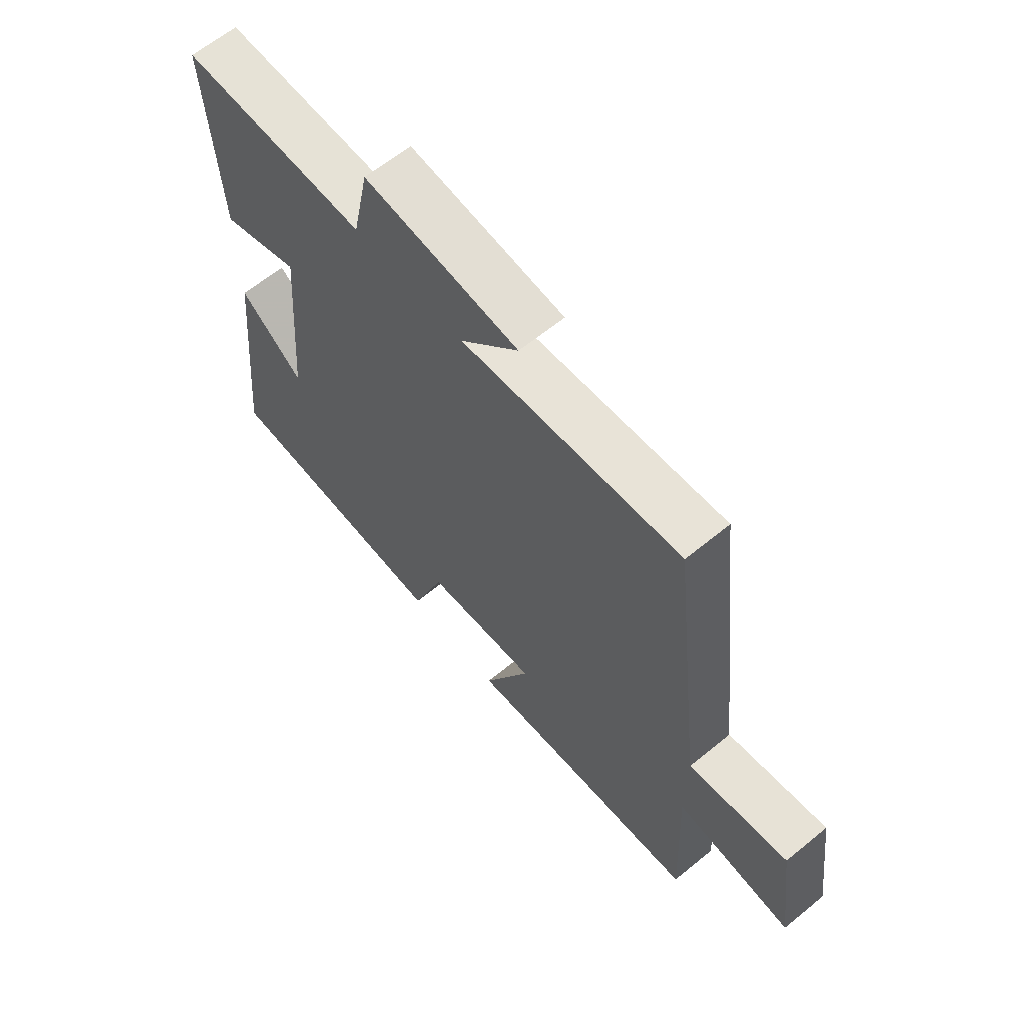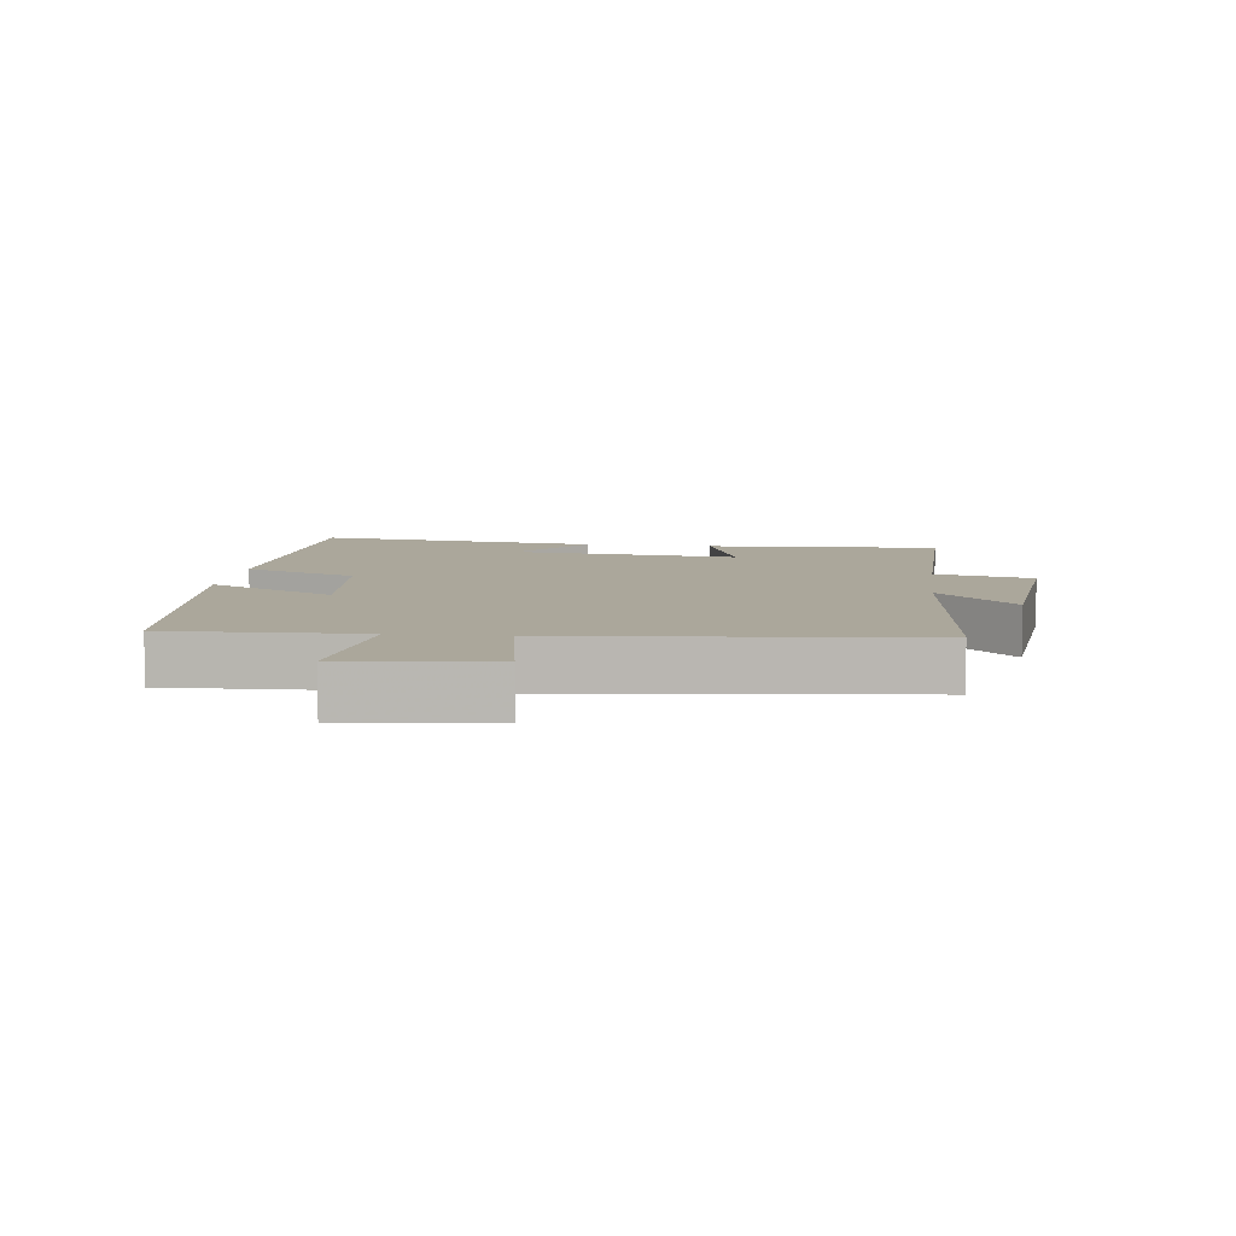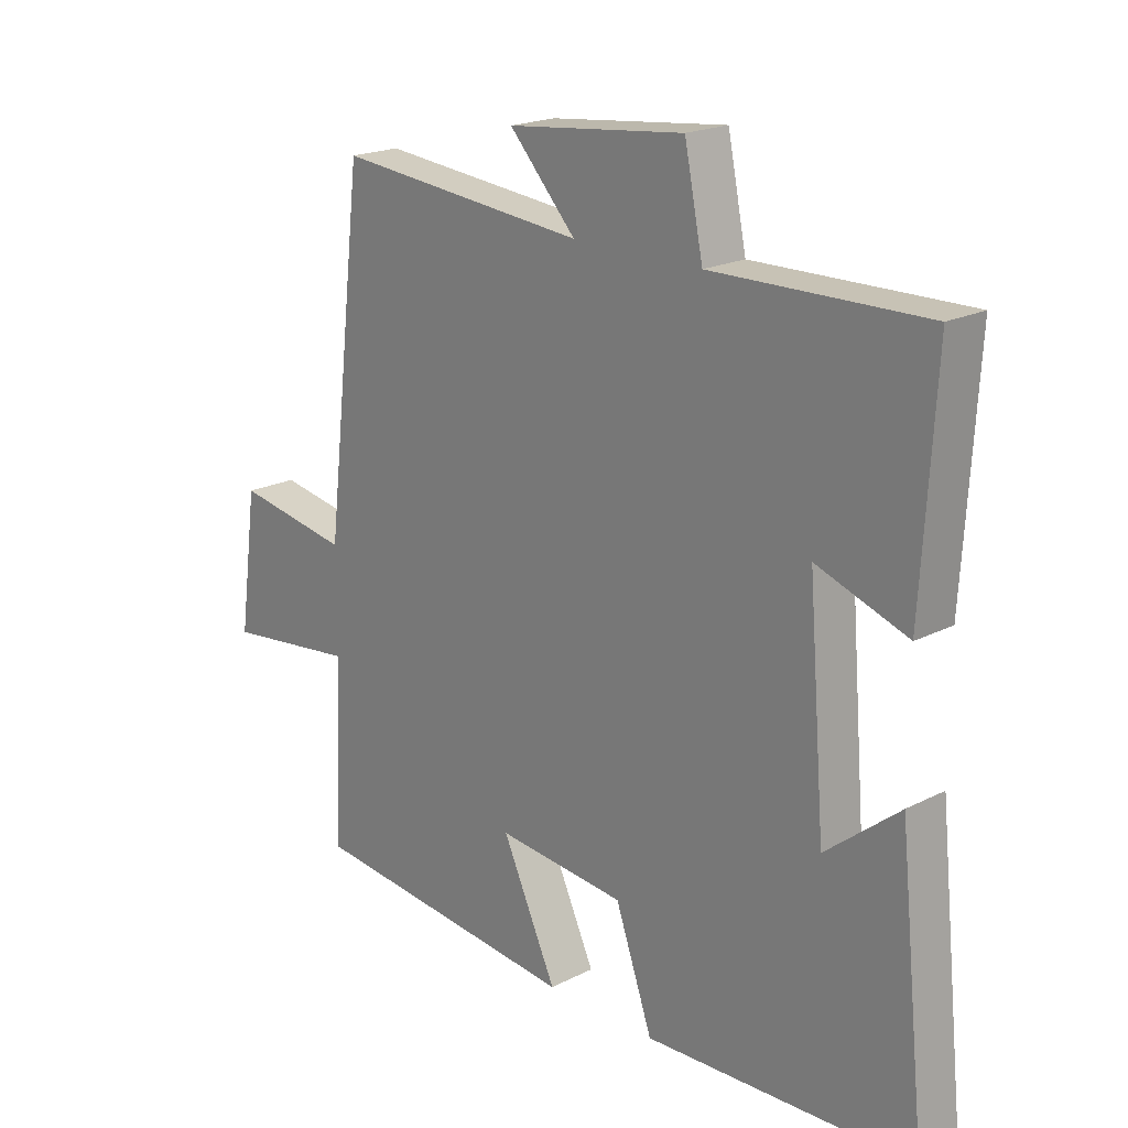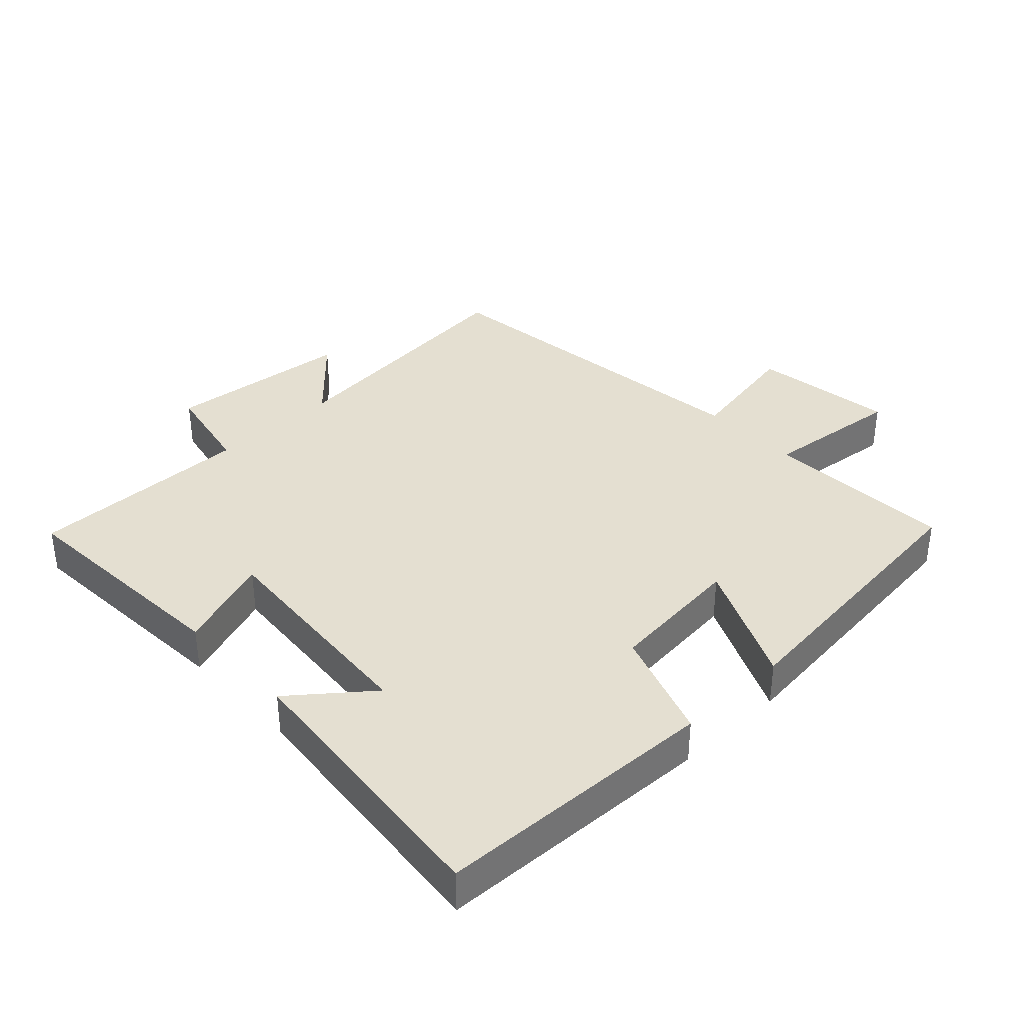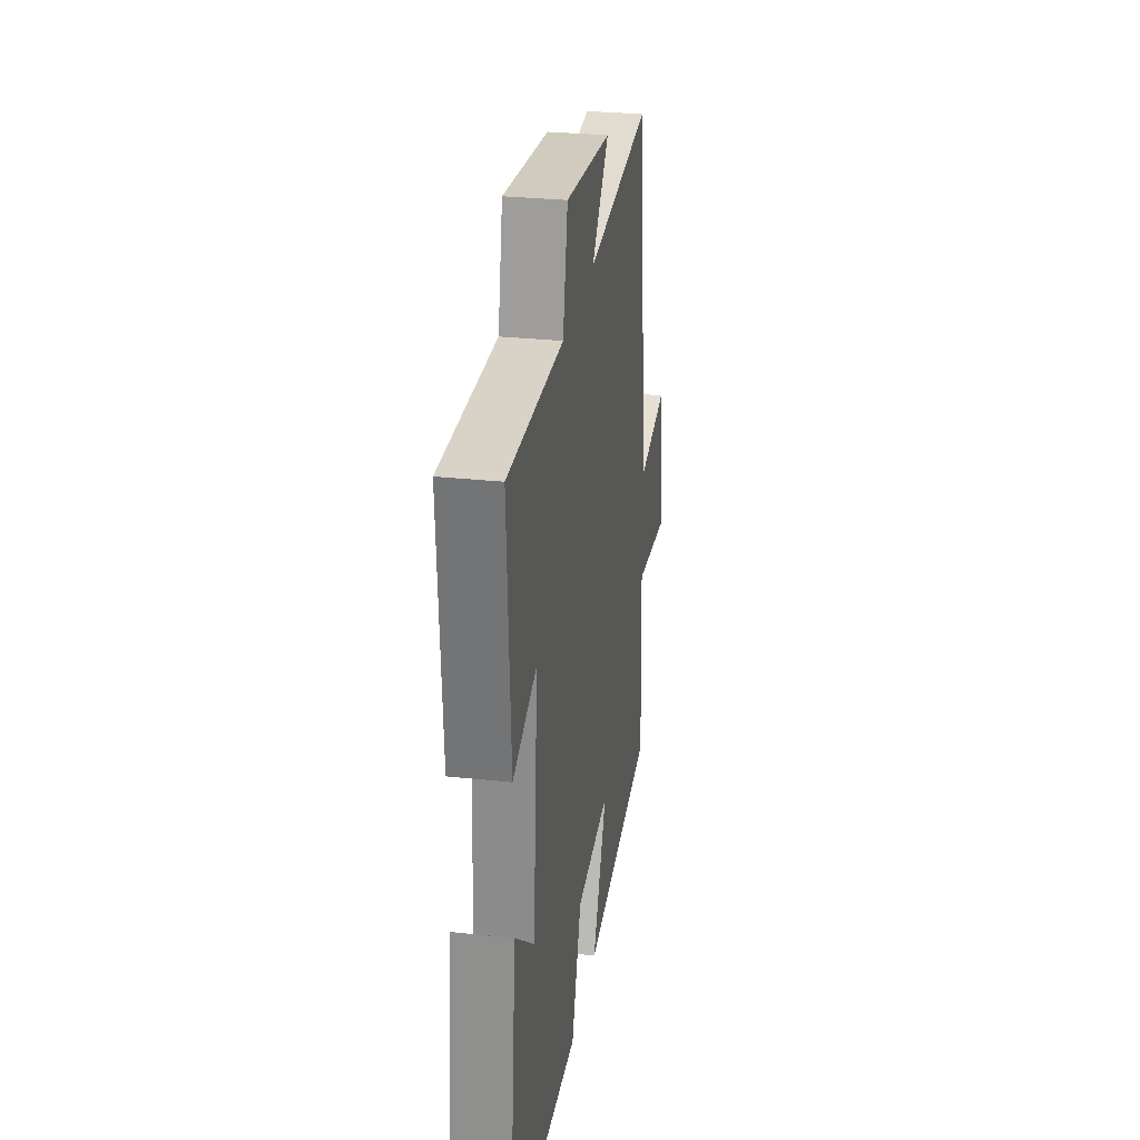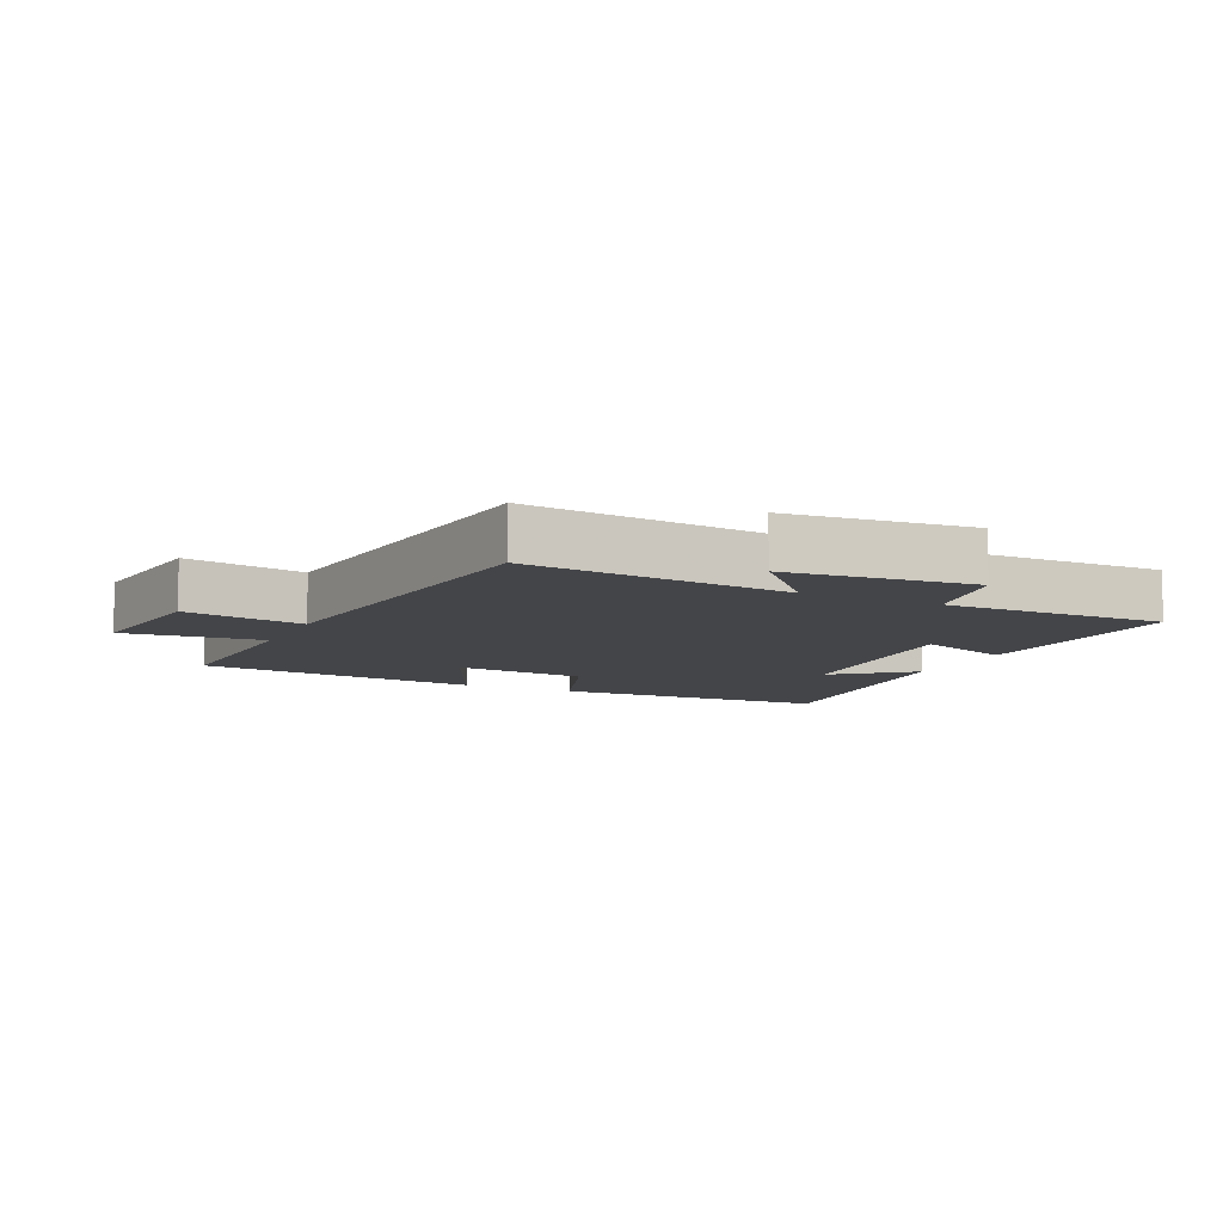
<metadata>
{"format":"obj","ext":"obj","renderer":"f3d","projection":"perspective","resolution":1024,"background":"white","views":[{"elev":63.4,"azim":-129.6,"up":"+Z"},{"elev":8.1,"azim":-82.7,"up":"+Y"},{"elev":19.8,"azim":46.8,"up":"+Z"},{"elev":36.6,"azim":136.5,"up":"+Y"},{"elev":29.0,"azim":99.2,"up":"+Z"},{"elev":-9.1,"azim":-25.3,"up":"+Y"}]}
</metadata>
<code>
v 0.521 0.07 0.505
v 0.5 0.07 0.148
v 0.353 0.07 0.2
v 0.381 0.07 -0.146
v 0.5 0.07 -0.05
v 0.545 0.07 -0.483
v 0.11 0.07 -0.5
v 0.05 0.07 -0.329
v -0.158 0.07 -0.309
v -0.07 0.07 -0.5
v -0.513 0.07 -0.454
v -0.5 0.07 -0.161
v -0.715 0.07 -0.186
v -0.685 0.07 0.034
v -0.5 0.07 0.001
v -0.437 0.07 0.54
v -0.031 0.07 0.5
v -0.139 0.07 0.618
v 0.147 0.07 0.648
v 0.177 0.07 0.5
v 0.521 0 0.505
v 0.5 0 0.148
v 0.353 0 0.2
v 0.381 0 -0.146
v 0.5 0 -0.05
v 0.545 0 -0.483
v 0.11 0 -0.5
v 0.05 0 -0.329
v -0.158 0 -0.309
v -0.07 0 -0.5
v -0.513 0 -0.454
v -0.5 0 -0.161
v -0.715 0 -0.186
v -0.685 0 0.034
v -0.5 0 0.001
v -0.437 0 0.54
v -0.031 0 0.5
v -0.139 0 0.618
v 0.147 0 0.648
v 0.177 0 0.5
f 17 18 19 20
f 15 16 17
f 15 17 20
f 12 13 14 15
f 12 15 20 1
f 9 10 11 12
f 8 9 12 1
f 4 5 6 7
f 3 4 7 8
f 1 2 3
f 1 3 8
f 40 39 38 37
f 37 36 35
f 40 37 35
f 35 34 33 32
f 21 40 35 32
f 32 31 30 29
f 21 32 29 28
f 27 26 25 24
f 28 27 24 23
f 23 22 21
f 28 23 21
f 1 21 22 2
f 2 22 23 3
f 3 23 24 4
f 4 24 25 5
f 5 25 26 6
f 6 26 27 7
f 7 27 28 8
f 8 28 29 9
f 9 29 30 10
f 10 30 31 11
f 11 31 32 12
f 12 32 33 13
f 13 33 34 14
f 14 34 35 15
f 15 35 36 16
f 16 36 37 17
f 17 37 38 18
f 18 38 39 19
f 19 39 40 20
f 20 40 21 1

</code>
